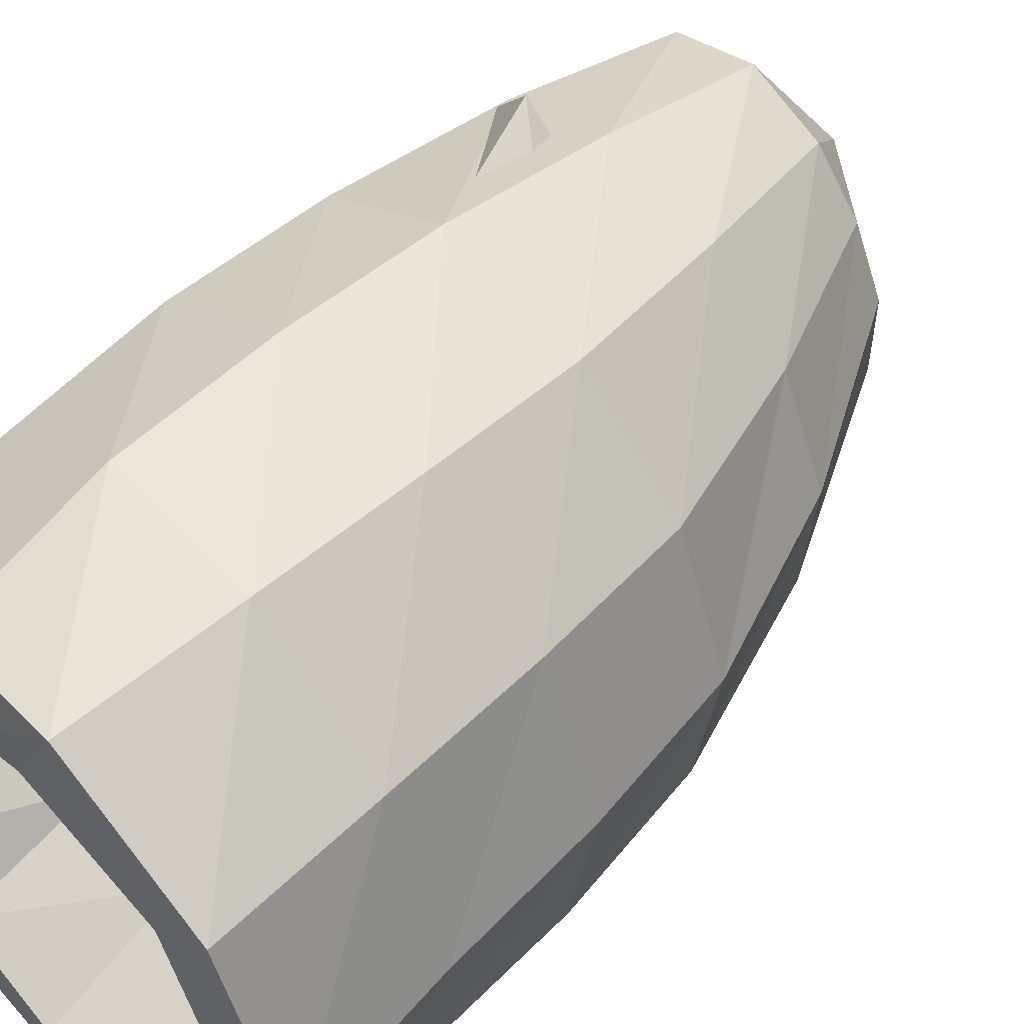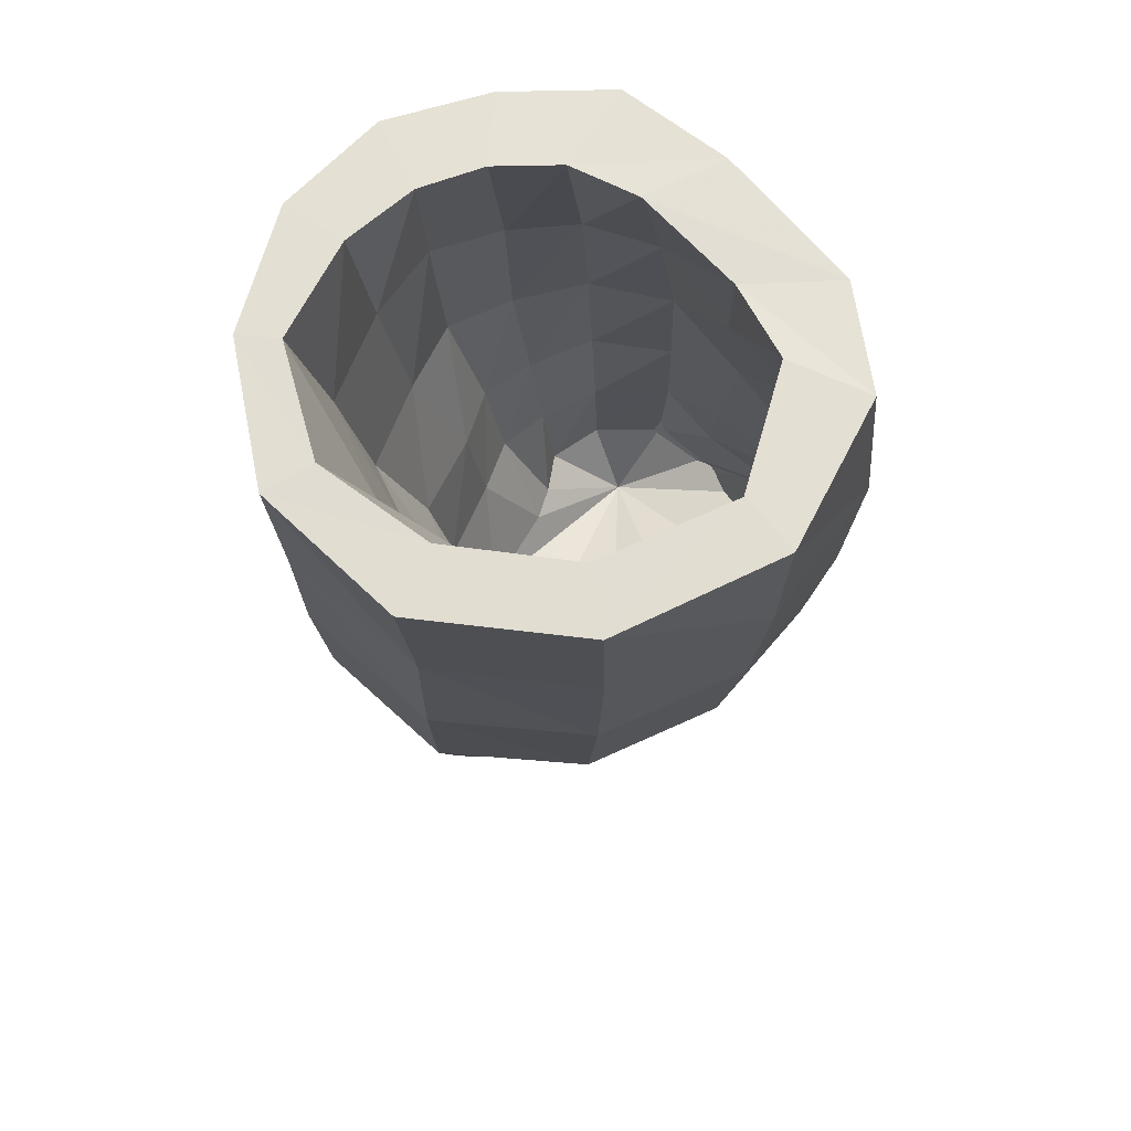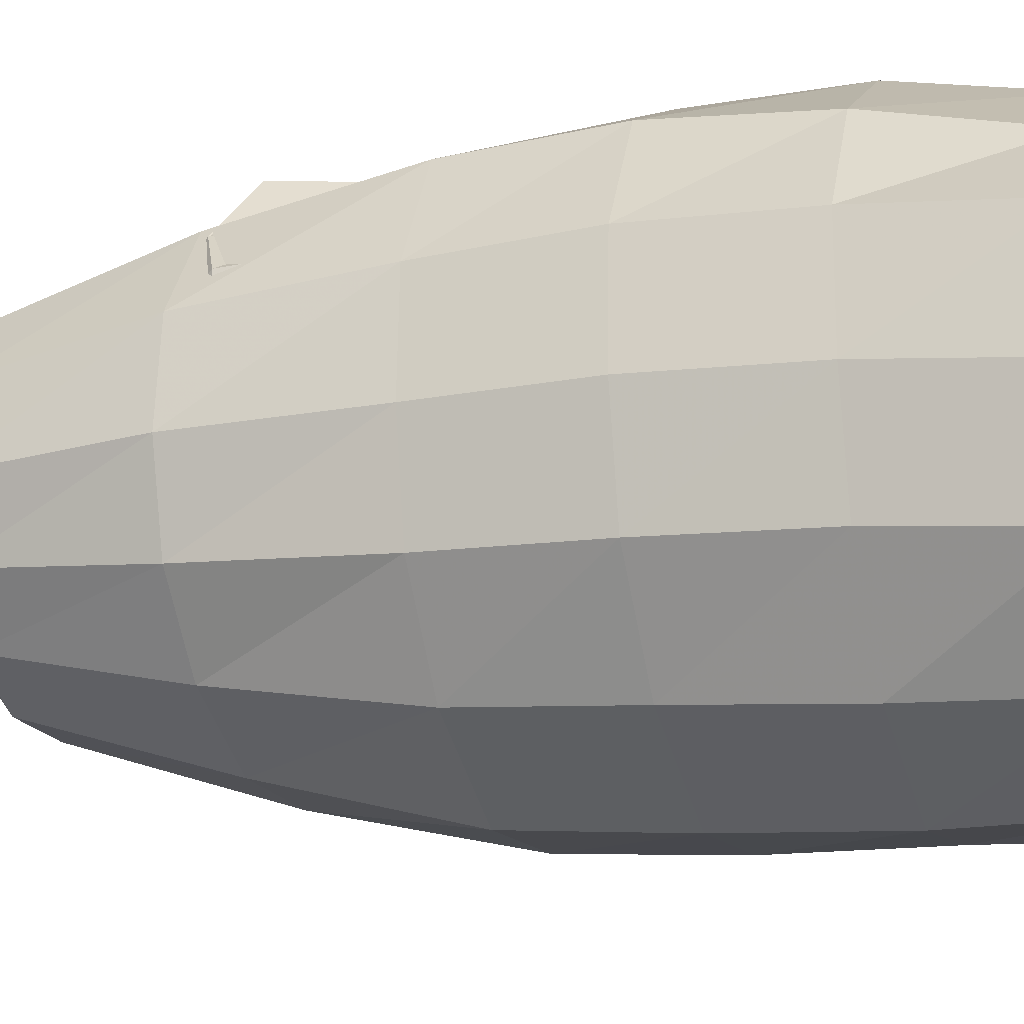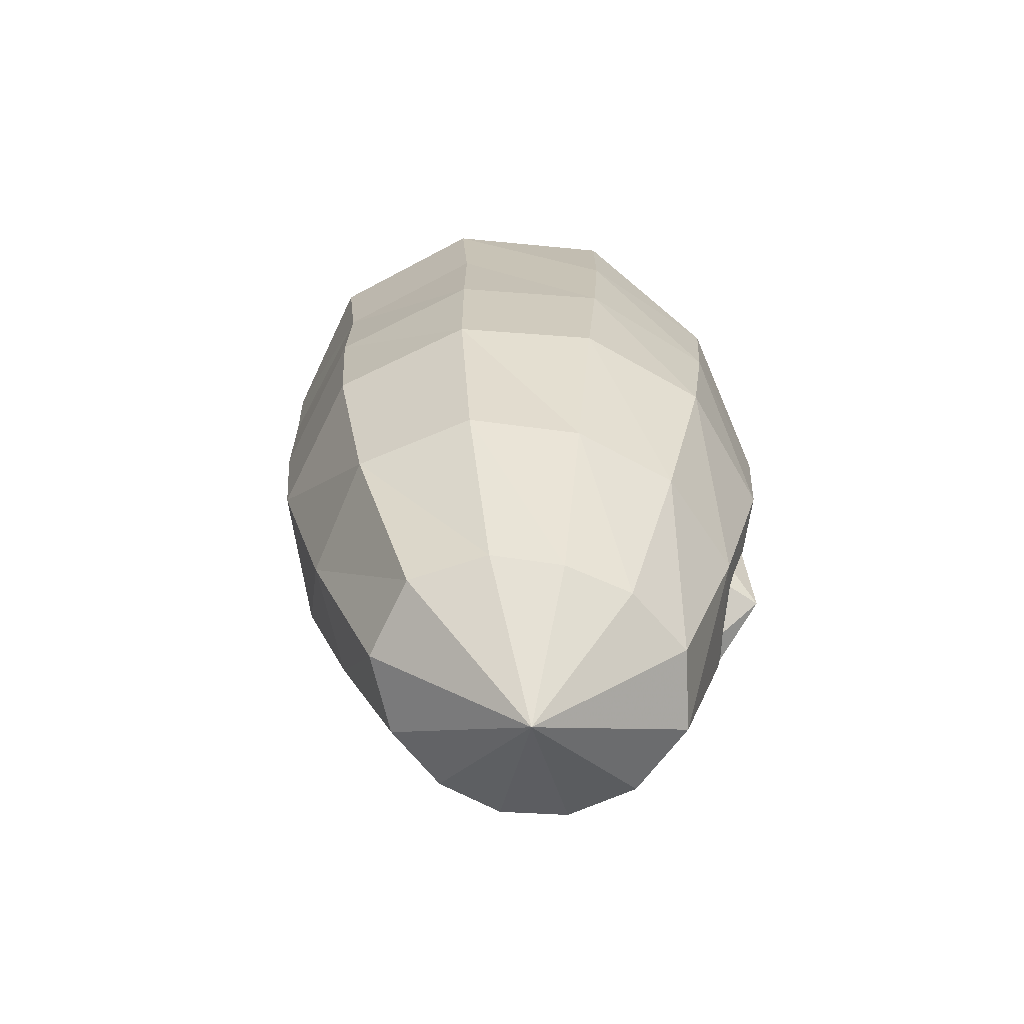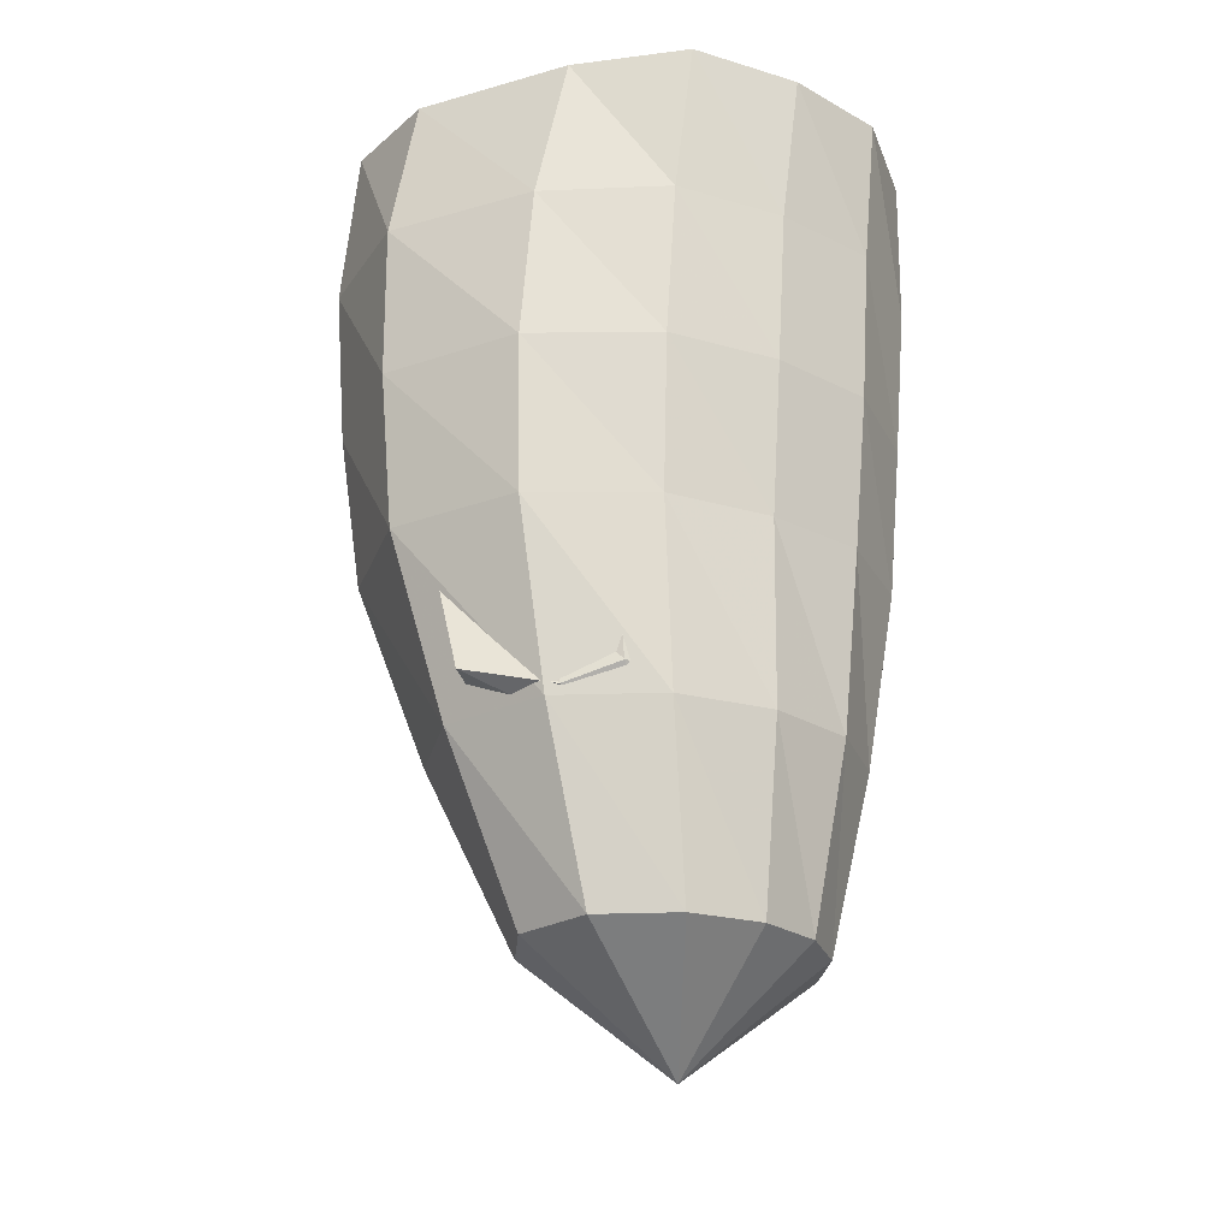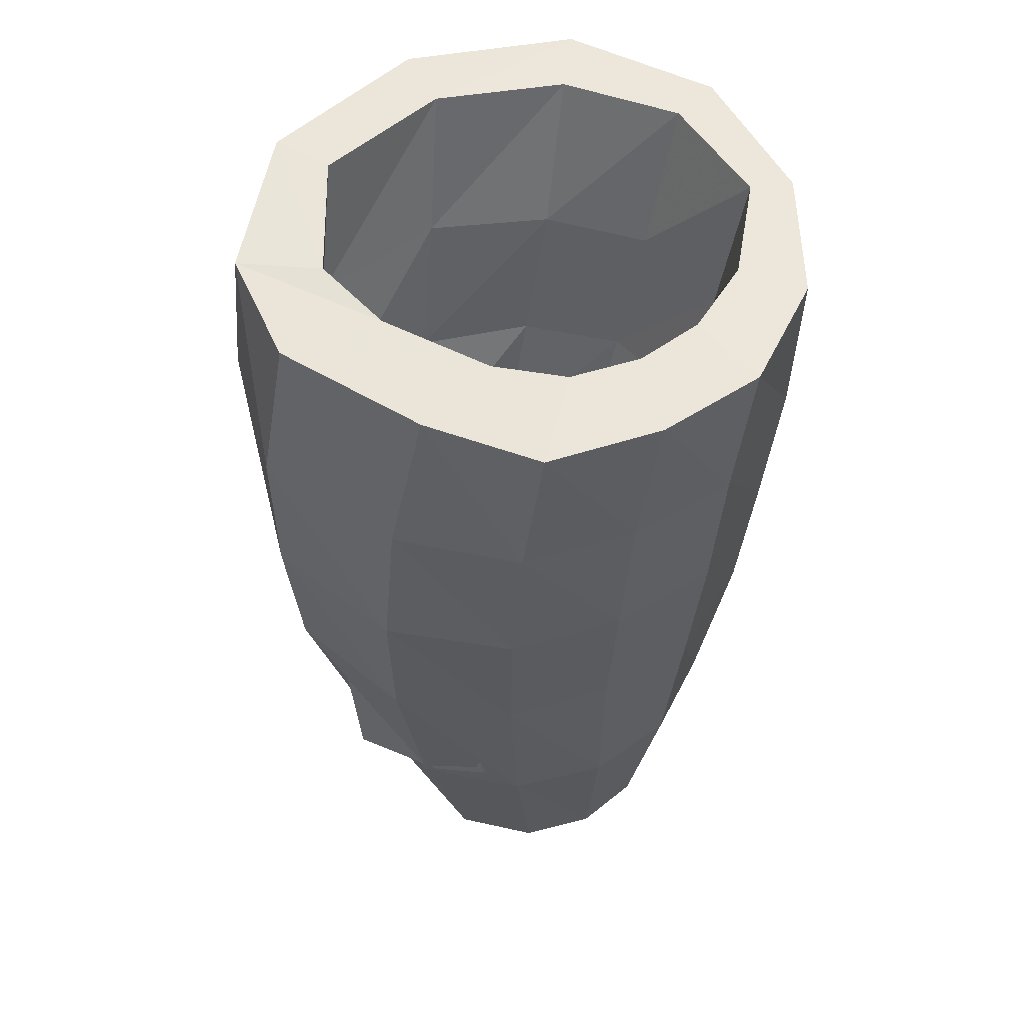
<metadata>
{"format":"obj","ext":"obj","renderer":"f3d","projection":"perspective","resolution":1024,"background":"white","views":[{"elev":53.1,"azim":-134.8,"up":"+Z"},{"elev":66.7,"azim":-93.9,"up":"+Y"},{"elev":-20.6,"azim":108.2,"up":"+Z"},{"elev":-75.7,"azim":-73.1,"up":"+Y"},{"elev":-23.5,"azim":60.0,"up":"+Y"},{"elev":55.1,"azim":69.2,"up":"+Y"}]}
</metadata>
<code>
v -0.6576 -0.8435 1.348
v -1.335 -0.7995 1.634
v -2.448 -0.7995 1.229
v -2.89 -0.7995 0.08171
v -2.659 -0.7995 -1.046
v -1.958 -0.7995 -1.857
v -0.9146 -0.7995 -2.076
v -0.09699 -0.7995 -1.59
v 0.3259 -0.7995 -1.037
v 0.4936 -0.7995 -0.4673
v 0.4648 -0.7995 0.1441
v 0.1368 -0.7995 0.6935
v -0.3139 -2.116 1.408
v -1.05 -2.043 1.913
v -2.162 -2.043 1.466
v -2.54 -2.043 0.292
v -2.266 -2.043 -0.7488
v -1.695 -2.043 -1.497
v -0.8179 -2.043 -1.808
v -0.03541 -2.043 -1.436
v 0.5201 -2.043 -0.9878
v 0.6816 -2.043 -0.355
v 0.6959 -2.043 0.2894
v 0.428 -2.043 0.9324
v -0.08201 -3.359 1.608
v -0.8357 -3.285 2.041
v -1.834 -3.285 1.588
v -2.254 -3.285 0.5142
v -2.102 -3.285 -0.4858
v -1.61 -3.285 -1.24
v -0.793 -3.285 -1.571
v -0.05813 -3.285 -1.224
v 0.5033 -3.285 -0.895
v 0.7308 -3.285 -0.3128
v 0.8542 -3.285 0.3638
v 0.6249 -3.285 1.098
v 0.1423 -4.601 1.532
v -0.5067 -4.435 1.993
v -1.374 -4.435 1.584
v -1.836 -4.435 0.7107
v -1.861 -4.435 -0.1924
v -1.461 -4.435 -0.9239
v -0.7007 -4.435 -1.182
v -0.0588 -4.435 -0.8025
v 0.4292 -4.435 -0.6079
v 0.7007 -4.435 -0.1743
v 0.9155 -4.435 0.4134
v 0.7508 -4.435 1.135
v 0.3606 -5.495 1.527
v -0.283 -5.328 2.106
v -1.064 -5.328 1.618
v -1.411 -5.328 0.8143
v -1.564 -5.328 0.08491
v -1.402 -5.328 -0.6522
v -0.7564 -5.328 -0.9996
v -0.09924 -5.328 -0.6554
v 0.3528 -5.328 -0.4519
v 0.6147 -5.328 -0.07269
v 0.8409 -5.328 0.4486
v 0.8009 -5.328 1.149
v 0.5639 -6.388 1.484
v 0.07251 -6.222 2.089
v -0.539 -6.222 1.571
v -0.726 -6.222 0.9542
v -0.9621 -6.222 0.5086
v -1.146 -6.222 -0.1469
v -0.7251 -6.222 -0.6308
v -0.03259 -6.222 -0.1623
v 0.2586 -6.222 -0.05117
v 0.6244 -6.222 0.03721
v 0.885 -6.222 0.4761
v 0.8502 -6.222 1.103
v 0.5374 -6.859 0.6782
v -0.659 -0.8769 2.225
v -1.68 -0.8298 2.295
v -2.899 -0.8217 1.558
v -3.48 -0.8208 0.1372
v -3.201 -0.8203 -1.334
v -2.171 -0.8166 -2.272
v -0.8462 -0.8147 -2.446
v 0.278 -0.8227 -2.054
v 0.9852 -0.8286 -1.292
v 1.202 -0.8318 -0.3706
v 1.158 -0.8374 0.6281
v 0.4642 -0.8414 1.404
v -0.5849 -2.216 2.497
v -1.798 -2.194 2.392
v -2.852 -2.183 1.528
v -3.348 -2.18 0.1734
v -3.082 -2.178 -1.238
v -2.107 -2.177 -2.214
v -0.7925 -2.178 -2.448
v 0.3442 -2.182 -1.988
v 1.01 -2.187 -1.143
v 1.188 -2.192 -0.1987
v 1.136 -2.198 0.7967
v 0.5196 -2.206 1.734
v -0.5602 -3.554 2.5
v -1.795 -3.544 2.293
v -2.768 -3.536 1.425
v -3.256 -3.531 0.1454
v -3.029 -3.529 -1.242
v -2.031 -3.529 -2.191
v -0.7325 -3.531 -2.37
v 0.3458 -3.535 -1.867
v 1.006 -3.539 -1.056
v 1.19 -3.543 -0.1132
v 1.127 -3.547 0.8829
v 0.5463 -3.552 1.862
v -0.5546 -4.889 2.388
v -1.734 -4.884 2.115
v -2.607 -4.879 1.268
v -3.058 -4.875 0.09197
v -2.861 -4.873 -1.208
v -1.91 -4.873 -2.104
v -0.6769 -4.875 -2.252
v 0.3259 -4.879 -1.749
v 0.9335 -4.882 -0.9727
v 1.104 -4.885 -0.07814
v 1.048 -4.887 0.8705
v 0.5113 -4.889 1.822
v -0.4364 -6.472 1.932
v -1.38 -6.47 1.636
v -2.058 -6.467 0.9496
v -2.47 -6.465 0.02427
v -2.367 -6.463 -1.07
v -1.521 -6.464 -1.775
v -0.5013 -6.466 -1.826
v 0.3162 -6.468 -1.452
v 0.8703 -6.469 -0.8415
v 1.092 -6.471 -0.06532
v 1.002 -6.472 0.7802
v 0.4882 -6.473 1.567
v -0.2924 -8.048 1.344
v -0.9205 -8.047 1.04
v -1.328 -8.046 0.555
v -1.602 -8.045 -0.03583
v -1.592 -8.044 -0.7765
v -1.038 -8.044 -1.293
v -0.3183 -8.045 -1.323
v 0.2624 -8.046 -1.064
v 0.6681 -8.047 -0.6333
v 0.8697 -8.047 -0.06955
v 0.809 -8.048 0.5725
v 0.4104 -8.048 1.16
v -0.3437 -8.989 -0.0482
f 73 61 62
f 73 62 63
f 73 63 64
f 73 64 65
f 73 65 66
f 73 66 67
f 73 67 68
f 73 68 69
f 73 69 70
f 73 70 71
f 73 71 72
f 73 72 61
f 61 49 50
f 61 50 62
f 62 50 51
f 62 51 63
f 63 51 52
f 63 52 64
f 64 52 53
f 64 53 65
f 65 53 54
f 65 54 66
f 66 54 55
f 66 55 67
f 67 55 56
f 67 56 68
f 68 56 57
f 68 57 69
f 69 57 58
f 69 58 70
f 70 58 59
f 70 59 71
f 71 59 60
f 71 60 72
f 72 60 49
f 72 49 61
f 49 37 38
f 49 38 50
f 50 38 39
f 50 39 51
f 51 39 40
f 51 40 52
f 52 40 41
f 52 41 53
f 53 41 42
f 53 42 54
f 54 42 43
f 54 43 55
f 55 43 44
f 55 44 56
f 56 44 45
f 56 45 57
f 57 45 46
f 57 46 58
f 58 46 47
f 58 47 59
f 59 47 48
f 59 48 60
f 60 48 37
f 60 37 49
f 37 25 26
f 37 26 38
f 38 26 27
f 38 27 39
f 39 27 28
f 39 28 40
f 40 28 29
f 40 29 41
f 41 29 30
f 41 30 42
f 42 30 31
f 42 31 43
f 43 31 32
f 43 32 44
f 44 32 33
f 44 33 45
f 45 33 34
f 45 34 46
f 46 34 35
f 46 35 47
f 47 35 36
f 47 36 48
f 48 36 25
f 48 25 37
f 25 13 14
f 25 14 26
f 26 14 15
f 26 15 27
f 27 15 16
f 27 16 28
f 28 16 17
f 28 17 29
f 29 17 18
f 29 18 30
f 30 18 19
f 30 19 31
f 31 19 20
f 31 20 32
f 32 20 21
f 32 21 33
f 33 21 22
f 33 22 34
f 34 22 23
f 34 23 35
f 35 23 24
f 35 24 36
f 36 24 13
f 36 13 25
f 13 1 2
f 13 2 14
f 14 2 3
f 14 3 15
f 15 3 4
f 15 4 16
f 16 4 5
f 16 5 17
f 17 5 6
f 17 6 18
f 18 6 7
f 18 7 19
f 19 7 8
f 19 8 20
f 20 8 9
f 20 9 21
f 21 9 10
f 21 10 22
f 22 10 11
f 22 11 23
f 23 11 12
f 23 12 24
f 24 12 1
f 24 1 13
f 146 134 135
f 146 135 136
f 146 136 137
f 146 137 138
f 146 138 139
f 146 139 140
f 146 140 141
f 146 141 142
f 146 142 143
f 146 143 144
f 146 144 145
f 146 145 134
f 134 122 123
f 134 123 135
f 135 123 124
f 135 124 136
f 136 124 125
f 136 125 137
f 137 125 126
f 137 126 138
f 138 126 127
f 138 127 139
f 139 127 128
f 139 128 140
f 140 128 129
f 140 129 141
f 141 129 130
f 141 130 142
f 142 130 131
f 142 131 143
f 143 131 132
f 143 132 144
f 144 132 133
f 144 133 145
f 145 133 122
f 145 122 134
f 122 110 111
f 122 111 123
f 123 111 112
f 123 112 124
f 124 112 113
f 124 113 125
f 125 113 114
f 125 114 126
f 126 114 115
f 126 115 127
f 127 115 116
f 127 116 128
f 128 116 117
f 128 117 129
f 129 117 118
f 129 118 130
f 130 118 119
f 130 119 131
f 131 119 120
f 131 120 132
f 132 120 121
f 132 121 133
f 133 121 110
f 133 110 122
f 110 98 99
f 110 99 111
f 111 99 100
f 111 100 112
f 112 100 101
f 112 101 113
f 113 101 102
f 113 102 114
f 114 102 103
f 114 103 115
f 115 103 104
f 115 104 116
f 116 104 105
f 116 105 117
f 117 105 106
f 117 106 118
f 118 106 107
f 118 107 119
f 119 107 108
f 119 108 120
f 120 108 109
f 120 109 121
f 121 109 98
f 121 98 110
f 98 86 87
f 98 87 99
f 99 87 88
f 99 88 100
f 100 88 89
f 100 89 101
f 101 89 90
f 101 90 102
f 102 90 91
f 102 91 103
f 103 91 92
f 103 92 104
f 104 92 93
f 104 93 105
f 105 93 94
f 105 94 106
f 106 94 95
f 106 95 107
f 107 95 96
f 107 96 108
f 108 96 97
f 108 97 109
f 109 97 86
f 109 86 98
f 86 74 75
f 86 75 87
f 87 75 76
f 87 76 88
f 88 76 77
f 88 77 89
f 89 77 78
f 89 78 90
f 90 78 79
f 90 79 91
f 91 79 80
f 91 80 92
f 92 80 81
f 92 81 93
f 93 81 82
f 93 82 94
f 94 82 83
f 94 83 95
f 95 83 84
f 95 84 96
f 96 84 85
f 96 85 97
f 97 85 74
f 97 74 86
f 1 75 74
f 1 2 75
f 2 76 75
f 2 3 76
f 3 77 76
f 3 4 77
f 4 78 77
f 4 5 78
f 5 79 78
f 5 6 79
f 6 80 79
f 6 7 80
f 7 81 80
f 7 8 81
f 8 82 81
f 8 9 82
f 9 83 82
f 9 10 83
f 10 84 83
f 10 11 84
f 11 85 84
f 11 12 85
f 12 74 85
f 12 1 74

</code>
